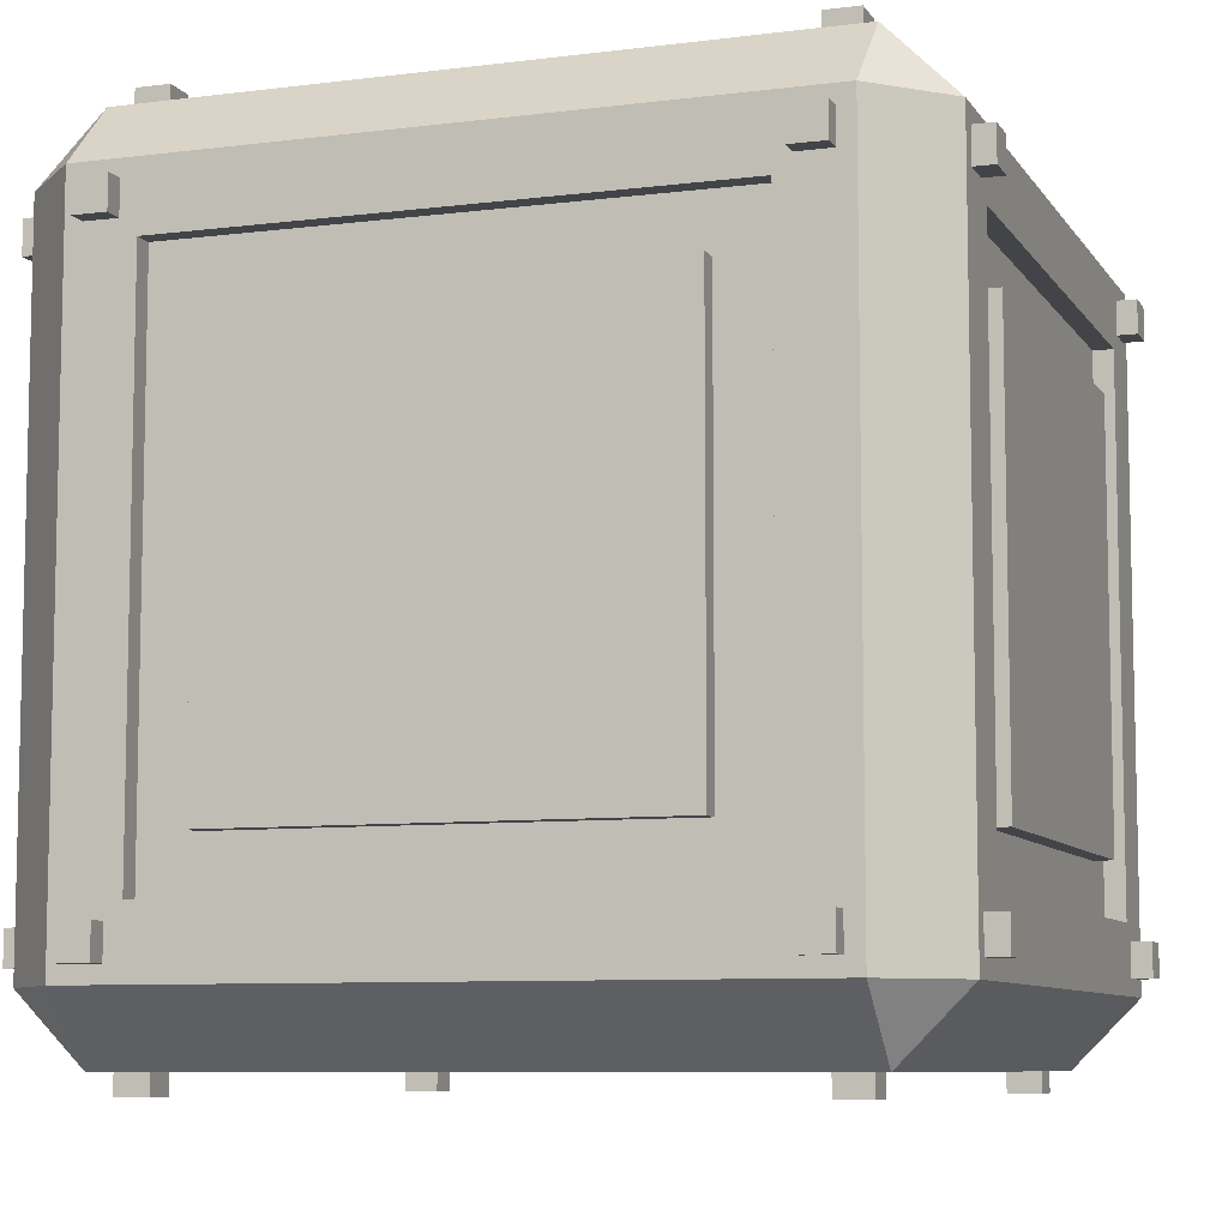
<metadata>
{"format":"obj","ext":"obj","renderer":"f3d","projection":"perspective","resolution":1024,"background":"white","views":[{"elev":-8.1,"azim":-160.6,"up":"+Z"}]}
</metadata>
<code>
o YellowBox.008
v -0.4103 -0.4931 0.4103
v -0.4103 -0.4103 0.4931
v -0.4931 -0.4103 0.4103
v -0.4103 0.4103 0.4931
v -0.4103 0.4931 0.4103
v -0.4931 0.4103 0.4103
v -0.4103 -0.4931 -0.4103
v -0.4931 -0.4103 -0.4103
v -0.4103 -0.4103 -0.4931
v -0.4103 0.4931 -0.4103
v -0.4103 0.4103 -0.4931
v -0.4931 0.4103 -0.4103
v 0.4103 -0.4931 0.4103
v 0.4931 -0.4103 0.4103
v 0.4103 -0.4103 0.4931
v 0.4103 0.4931 0.4103
v 0.4103 0.4103 0.4931
v 0.4931 0.4103 0.4103
v 0.4103 -0.4931 -0.4103
v 0.4103 -0.4103 -0.4931
v 0.4931 -0.4103 -0.4103
v 0.4103 0.4931 -0.4103
v 0.4931 0.4103 -0.4103
v 0.4103 0.4103 -0.4931
v -0.3282 -0.3282 0.4931
v -0.3282 0.3282 0.4931
v 0.3282 0.3282 0.4931
v 0.3282 -0.3282 0.4931
v -0.3282 0.4931 0.3282
v -0.3282 0.4931 -0.3282
v 0.3282 0.4931 -0.3282
v 0.3282 0.4931 0.3282
v -0.4931 -0.3282 0.3282
v -0.4931 -0.3282 -0.3282
v -0.4931 0.3282 0.3282
v -0.4931 0.3282 -0.3282
v -0.3282 0.3282 -0.4931
v -0.3282 -0.3282 -0.4931
v 0.3282 -0.3282 -0.4931
v 0.3282 0.3282 -0.4931
v 0.4931 0.3282 -0.3282
v 0.4931 -0.3282 -0.3282
v 0.4931 -0.3282 0.3282
v 0.4931 0.3282 0.3282
v -0.3282 -0.4931 -0.3282
v -0.3282 -0.4931 0.3282
v 0.3282 -0.4931 -0.3282
v 0.3282 -0.4931 0.3282
v -0.3282 0.3282 -0.4685
v -0.3282 -0.3282 -0.4685
v 0.3282 -0.3282 -0.4685
v 0.3282 0.3282 -0.4685
v -0.3282 0.4685 0.3282
v -0.3282 0.4685 -0.3282
v 0.3282 0.4685 -0.3282
v 0.3282 0.4685 0.3282
v 0.4685 0.3282 -0.3282
v 0.4685 -0.3282 -0.3282
v 0.4685 -0.3282 0.3282
v 0.4685 0.3282 0.3282
v -0.3282 -0.3282 0.4685
v -0.3282 0.3282 0.4685
v 0.3282 0.3282 0.4685
v 0.3282 -0.3282 0.4685
v -0.4685 -0.3282 0.3282
v -0.4685 -0.3282 -0.3282
v -0.4685 0.3282 0.3282
v -0.4685 0.3282 -0.3282
v -0.3282 -0.4685 -0.3282
v -0.3282 -0.4685 0.3282
v 0.3282 -0.4685 -0.3282
v 0.3282 -0.4685 0.3282
v -0.2626 -0.2626 0.4685
v -0.2626 0.2626 0.4685
v 0.2626 0.2626 0.4685
v 0.2626 -0.2626 0.4685
v -0.2626 0.4685 0.2626
v -0.2626 0.4685 -0.2626
v 0.2626 0.4685 -0.2626
v 0.2626 0.4685 0.2626
v -0.4685 -0.2626 0.2626
v -0.4685 -0.2626 -0.2626
v -0.4685 0.2626 0.2626
v -0.4685 0.2626 -0.2626
v -0.2626 0.2626 -0.4685
v -0.2626 -0.2626 -0.4685
v 0.2626 -0.2626 -0.4685
v 0.2626 0.2626 -0.4685
v 0.4685 0.2626 -0.2626
v 0.4685 -0.2626 -0.2626
v 0.4685 -0.2626 0.2626
v 0.4685 0.2626 0.2626
v -0.2626 -0.4685 -0.2626
v -0.2626 -0.4685 0.2626
v 0.2626 -0.4685 -0.2626
v 0.2626 -0.4685 0.2626
v -0.2626 0.2626 -0.4931
v -0.2626 -0.2626 -0.4931
v 0.2626 -0.2626 -0.4931
v 0.2626 0.2626 -0.4931
v -0.2626 0.4931 0.2626
v -0.2626 0.4931 -0.2626
v 0.2626 0.4931 -0.2626
v 0.2626 0.4931 0.2626
v 0.4931 0.2626 -0.2626
v 0.4931 -0.2626 -0.2626
v 0.4931 -0.2626 0.2626
v 0.4931 0.2626 0.2626
v -0.2626 -0.2626 0.4931
v -0.2626 0.2626 0.4931
v 0.2626 0.2626 0.4931
v 0.2626 -0.2626 0.4931
v -0.4931 -0.2626 0.2626
v -0.4931 -0.2626 -0.2626
v -0.4931 0.2626 0.2626
v -0.4931 0.2626 -0.2626
v -0.2626 -0.4931 -0.2626
v -0.2626 -0.4931 0.2626
v 0.2626 -0.4931 -0.2626
v 0.2626 -0.4931 0.2626
v 0.4931 -0.3282 0.4103
v 0.4931 0.3282 0.4103
v 0.4931 0.3282 -0.4103
v 0.4931 -0.4103 -0.3282
v 0.4931 -0.4103 0.3282
v 0.4103 0.3282 0.4931
v 0.4103 -0.3282 0.4931
v 0.4103 -0.4931 0.3282
v 0.4103 -0.4931 -0.3282
v 0.4931 0.4103 -0.3282
v 0.4103 0.3282 -0.4931
v 0.4103 0.4931 -0.3282
v 0.4931 0.4103 0.3282
v 0.4103 0.4931 0.3282
v -0.4931 0.4103 0.3282
v -0.3282 0.4931 0.4103
v -0.3282 0.4103 -0.4931
v -0.4103 0.4931 0.3282
v -0.3282 0.4931 -0.4103
v -0.3282 0.4103 0.4931
v 0.3282 0.4103 0.4931
v 0.3282 0.4103 -0.4931
v -0.4103 0.4931 -0.3282
v 0.3282 0.4931 0.4103
v 0.3282 0.4931 -0.4103
v -0.4931 0.4103 -0.3282
v -0.4103 -0.3282 0.4931
v -0.4103 0.3282 0.4931
v 0.3282 -0.4103 0.4931
v -0.3282 -0.4103 0.4931
v -0.4931 0.3282 0.4103
v -0.4931 -0.3282 0.4103
v -0.3282 -0.4931 0.4103
v 0.3282 -0.4931 0.4103
v -0.4931 -0.4103 0.3282
v -0.4931 -0.4103 -0.3282
v -0.4931 -0.3282 -0.4103
v -0.4931 0.3282 -0.4103
v -0.4103 -0.4931 -0.3282
v -0.4103 -0.4931 0.3282
v -0.4103 0.3282 -0.4931
v -0.4103 -0.3282 -0.4931
v 0.4931 -0.3282 -0.4103
v 0.4103 -0.3282 -0.4931
v 0.3282 -0.4931 -0.4103
v -0.3282 -0.4931 -0.4103
v 0.3282 0.4546 -0.4488
v -0.3282 -0.4103 -0.4931
v 0.3282 -0.4103 -0.4931
v -0.3487 -0.4931 -0.3898
v -0.3898 -0.4931 -0.3898
v -0.3487 -0.4931 -0.3487
v -0.3898 -0.4931 -0.3487
v -0.3898 -0.4931 0.3487
v -0.3898 -0.4931 0.3898
v -0.3487 -0.4931 0.3487
v -0.3487 -0.4931 0.3898
v 0.3487 -0.4931 0.3898
v 0.3898 -0.4931 0.3898
v 0.3487 -0.4931 0.3487
v 0.3898 -0.4931 0.3487
v 0.3898 -0.4931 -0.3487
v 0.3898 -0.4931 -0.3898
v 0.3487 -0.4931 -0.3487
v 0.3487 -0.4931 -0.3898
v -0.3487 -0.5178 -0.3898
v -0.3898 -0.5178 -0.3898
v -0.3487 -0.5178 -0.3487
v -0.3898 -0.5178 -0.3487
v -0.3898 -0.5178 0.3487
v -0.3898 -0.5178 0.3898
v -0.3487 -0.5178 0.3487
v -0.3487 -0.5178 0.3898
v 0.3487 -0.5178 0.3898
v 0.3898 -0.5178 0.3898
v 0.3487 -0.5178 0.3487
v 0.3898 -0.5178 0.3487
v 0.3898 -0.5178 -0.3487
v 0.3898 -0.5178 -0.3898
v 0.3487 -0.5178 -0.3487
v 0.3487 -0.5178 -0.3898
v 0.4931 -0.3898 0.3487
v 0.4931 -0.3898 0.3898
v 0.4931 -0.3487 0.3487
v 0.4931 -0.3487 0.3898
v 0.4931 0.3487 0.3898
v 0.4931 0.3898 0.3898
v 0.4931 0.3487 0.3487
v 0.4931 0.3898 0.3487
v 0.4931 0.3898 -0.3487
v 0.4931 0.3898 -0.3898
v 0.4931 0.3487 -0.3487
v 0.4931 0.3487 -0.3898
v 0.4931 -0.3487 -0.3898
v 0.4931 -0.3898 -0.3898
v 0.4931 -0.3487 -0.3487
v 0.4931 -0.3898 -0.3487
v 0.5178 -0.3898 0.3487
v 0.5178 -0.3898 0.3898
v 0.5178 -0.3487 0.3487
v 0.5178 -0.3487 0.3898
v 0.5178 0.3487 0.3898
v 0.5178 0.3898 0.3898
v 0.5178 0.3487 0.3487
v 0.5178 0.3898 0.3487
v 0.5178 0.3898 -0.3487
v 0.5178 0.3898 -0.3898
v 0.5178 0.3487 -0.3487
v 0.5178 0.3487 -0.3898
v 0.5178 -0.3487 -0.3898
v 0.5178 -0.3898 -0.3898
v 0.5178 -0.3487 -0.3487
v 0.5178 -0.3898 -0.3487
v 0.3898 -0.3487 0.4931
v 0.3898 -0.3898 0.4931
v 0.3487 -0.3487 0.4931
v 0.3487 -0.3898 0.4931
v -0.3487 -0.3898 0.4931
v -0.3898 -0.3898 0.4931
v -0.3487 -0.3487 0.4931
v -0.3898 -0.3487 0.4931
v -0.3898 0.3487 0.4931
v -0.3898 0.3898 0.4931
v -0.3487 0.3487 0.4931
v -0.3487 0.3898 0.4931
v 0.3487 0.3898 0.4931
v 0.3898 0.3898 0.4931
v 0.3487 0.3487 0.4931
v 0.3898 0.3487 0.4931
v 0.3898 -0.3487 0.5178
v 0.3898 -0.3898 0.5178
v 0.3487 -0.3487 0.5178
v 0.3487 -0.3898 0.5178
v -0.3487 -0.3898 0.5178
v -0.3898 -0.3898 0.5178
v -0.3487 -0.3487 0.5178
v -0.3898 -0.3487 0.5178
v -0.3898 0.3487 0.5178
v -0.3898 0.3898 0.5178
v -0.3487 0.3487 0.5178
v -0.3487 0.3898 0.5178
v 0.3487 0.3898 0.5178
v 0.3898 0.3898 0.5178
v 0.3487 0.3487 0.5178
v 0.3898 0.3487 0.5178
v 0.3898 0.4931 0.3487
v 0.3898 0.4931 0.3898
v 0.3487 0.4931 0.3487
v 0.3487 0.4931 0.3898
v -0.3487 0.4931 0.3898
v -0.3898 0.4931 0.3898
v -0.3487 0.4931 0.3487
v -0.3898 0.4931 0.3487
v -0.3898 0.4931 -0.3487
v -0.3898 0.4931 -0.3898
v -0.3487 0.4931 -0.3487
v -0.3487 0.4931 -0.3898
v 0.3487 0.4931 -0.3898
v 0.3898 0.4931 -0.3898
v 0.3487 0.4931 -0.3487
v 0.3898 0.4931 -0.3487
v 0.3898 0.5178 0.3487
v 0.3898 0.5178 0.3898
v 0.3487 0.5178 0.3487
v 0.3487 0.5178 0.3898
v -0.3487 0.5178 0.3898
v -0.3898 0.5178 0.3898
v -0.3487 0.5178 0.3487
v -0.3898 0.5178 0.3487
v -0.3898 0.5178 -0.3487
v -0.3898 0.5178 -0.3898
v -0.3487 0.5178 -0.3487
v -0.3487 0.5178 -0.3898
v 0.3487 0.5178 -0.3898
v 0.3898 0.5178 -0.3898
v 0.3487 0.5178 -0.3487
v 0.3898 0.5178 -0.3487
v 0.3898 0.3487 -0.4931
v 0.3898 0.3898 -0.4931
v 0.3487 0.3487 -0.4931
v 0.3487 0.3898 -0.4931
v 0.3487 -0.3898 -0.4931
v 0.3898 -0.3898 -0.4931
v 0.3487 -0.3487 -0.4931
v 0.3898 -0.3487 -0.4931
v -0.3487 0.3898 -0.4931
v -0.3898 0.3898 -0.4931
v -0.3487 0.3487 -0.4931
v -0.3898 0.3487 -0.4931
v -0.3898 -0.3487 -0.4931
v -0.3898 -0.3898 -0.4931
v -0.3487 -0.3487 -0.4931
v -0.3487 -0.3898 -0.4931
v -0.4931 -0.3898 -0.3487
v -0.4931 -0.3898 -0.3898
v -0.4931 -0.3487 -0.3487
v -0.4931 -0.3487 -0.3898
v -0.4931 0.3487 -0.3898
v -0.4931 0.3898 -0.3898
v -0.4931 0.3487 -0.3487
v -0.4931 0.3898 -0.3487
v -0.4931 0.3898 0.3487
v -0.4931 0.3898 0.3898
v -0.4931 0.3487 0.3487
v -0.4931 0.3487 0.3898
v -0.4931 -0.3487 0.3898
v -0.4931 -0.3898 0.3898
v -0.4931 -0.3487 0.3487
v -0.4931 -0.3898 0.3487
v -0.5178 -0.3898 -0.3487
v -0.5178 -0.3898 -0.3898
v -0.5178 -0.3487 -0.3487
v -0.5178 -0.3487 -0.3898
v -0.5178 0.3487 -0.3898
v -0.5178 0.3898 -0.3898
v -0.5178 0.3487 -0.3487
v -0.5178 0.3898 -0.3487
v -0.5178 0.3898 0.3487
v -0.5178 0.3898 0.3898
v -0.5178 0.3487 0.3487
v -0.5178 0.3487 0.3898
v -0.5178 -0.3487 0.3898
v -0.5178 -0.3898 0.3898
v -0.5178 -0.3487 0.3487
v -0.5178 -0.3898 0.3487
v 0.3898 0.3487 -0.5178
v 0.3898 0.3898 -0.5178
v 0.3487 0.3487 -0.5178
v 0.3487 0.3898 -0.5178
v 0.3487 -0.3898 -0.5178
v 0.3898 -0.3898 -0.5178
v 0.3487 -0.3487 -0.5178
v 0.3898 -0.3487 -0.5178
v -0.3487 0.3898 -0.5178
v -0.3898 0.3898 -0.5178
v -0.3487 0.3487 -0.5178
v -0.3898 0.3487 -0.5178
v -0.3898 -0.3487 -0.5178
v -0.3898 -0.3898 -0.5178
v -0.3487 -0.3487 -0.5178
v -0.3487 -0.3898 -0.5178
g YellowBox.008_Yellow
f 15 237 149
f 42 217 216
f 134 268 266
f 12 321 146
f 164 304 39
f 1 2 3
f 4 5 6
f 7 8 9
f 10 11 12
f 13 14 15
f 16 17 18
f 19 20 21
f 22 23 24
f 159 8 7
f 147 3 2
f 138 6 5
f 161 12 11
f 165 20 19
f 139 11 10
f 123 24 23
f 128 14 13
f 132 23 22
f 126 18 17
f 153 2 1
f 144 17 16
f 154 180 178
f 26 63 27
f 17 249 126
f 2 238 239
f 4 242 243
f 31 56 32
f 132 280 31
f 10 277 139
f 136 272 270
f 36 67 35
f 151 324 35
f 33 329 328
f 156 315 8
f 39 52 40
f 38 310 162
f 142 300 40
f 11 309 161
f 44 57 41
f 133 208 44
f 130 212 210
f 14 202 203
f 45 70 46
f 19 185 165
f 166 171 7
f 1 177 153
f 38 51 39
f 40 49 37
f 37 50 38
f 29 54 30
f 32 53 29
f 30 55 31
f 41 58 42
f 43 60 44
f 42 59 43
f 27 64 28
f 28 61 25
f 25 62 26
f 33 66 34
f 34 68 36
f 35 65 33
f 46 72 48
f 47 69 45
f 48 71 47
f 76 109 73
f 79 104 80
f 82 116 84
f 88 97 85
f 89 106 90
f 94 120 96
f 97 99 98
f 85 98 86
f 87 100 88
f 86 99 87
f 102 104 103
f 77 102 78
f 80 101 77
f 78 103 79
f 105 107 106
f 91 108 92
f 90 107 91
f 92 105 89
f 111 109 112
f 73 110 74
f 74 111 75
f 75 112 76
f 115 114 113
f 83 113 81
f 84 115 83
f 81 114 82
f 119 118 117
f 95 117 93
f 96 119 95
f 93 118 94
f 128 124 125
f 129 21 124
f 130 44 41
f 132 133 130
f 43 124 42
f 163 215 21
f 123 212 41
f 126 121 122
f 127 14 121
f 123 164 131
f 122 43 44
f 121 204 43
f 18 206 207
f 134 18 133
f 136 32 29
f 138 146 135
f 136 4 140
f 143 276 274
f 139 167 142
f 5 273 138
f 134 31 32
f 145 279 22
f 31 139 30
f 144 140 141
f 16 266 267
f 143 29 30
f 167 22 24
f 143 12 146
f 153 149 150
f 154 15 149
f 27 140 26
f 140 244 26
f 127 27 28
f 141 247 17
f 147 151 152
f 148 6 151
f 150 28 25
f 149 236 28
f 148 25 26
f 147 240 25
f 161 157 158
f 162 8 157
f 159 155 156
f 160 3 155
f 158 34 36
f 157 316 34
f 34 155 33
f 3 326 327
f 135 36 35
f 36 318 158
f 152 35 33
f 6 322 323
f 131 39 40
f 20 305 164
f 163 20 164
f 165 168 169
f 166 9 168
f 137 40 37
f 24 301 142
f 39 168 38
f 38 313 312
f 38 161 37
f 37 306 137
f 13 181 128
f 160 45 46
f 129 183 19
f 154 46 48
f 129 48 47
f 45 173 172
f 166 47 45
f 46 177 176
f 7 173 159
f 45 170 166
f 46 174 160
f 160 175 1
f 13 178 179
f 128 180 48
f 47 182 129
f 47 185 184
f 125 204 202
f 14 205 121
f 18 209 133
f 122 208 206
f 23 210 211
f 23 213 123
f 42 123 41
f 21 217 124
f 42 214 163
f 127 236 234
f 15 234 235
f 2 241 147
f 150 240 238
f 148 244 242
f 4 245 140
f 141 248 246
f 126 248 27
f 144 268 32
f 16 269 144
f 138 272 29
f 5 270 271
f 10 274 275
f 139 276 30
f 145 280 278
f 22 281 132
f 24 298 299
f 131 300 298
f 169 304 302
f 20 302 303
f 11 306 307
f 37 309 308
f 162 311 9
f 9 313 168
f 8 317 157
f 156 316 314
f 36 321 320
f 158 319 12
f 6 325 151
f 135 324 322
f 3 329 155
f 33 326 152
f 15 235 237
f 42 124 217
f 134 32 268
f 12 319 321
f 164 305 304
f 159 156 8
f 147 152 3
f 138 135 6
f 161 158 12
f 165 169 20
f 139 137 11
f 123 131 24
f 128 125 14
f 132 130 23
f 126 122 18
f 153 150 2
f 144 141 17
f 154 48 180
f 26 62 63
f 17 247 249
f 2 150 238
f 4 148 242
f 31 55 56
f 132 281 280
f 10 275 277
f 136 29 272
f 36 68 67
f 151 325 324
f 33 155 329
f 156 314 315
f 39 51 52
f 38 312 310
f 142 301 300
f 11 307 309
f 44 60 57
f 133 209 208
f 130 41 212
f 14 125 202
f 45 69 70
f 19 183 185
f 166 170 171
f 1 175 177
f 38 50 51
f 40 52 49
f 37 49 50
f 29 53 54
f 32 56 53
f 30 54 55
f 41 57 58
f 43 59 60
f 42 58 59
f 27 63 64
f 28 64 61
f 25 61 62
f 33 65 66
f 34 66 68
f 35 67 65
f 46 70 72
f 47 71 69
f 48 72 71
f 76 112 109
f 79 103 104
f 82 114 116
f 88 100 97
f 89 105 106
f 94 118 120
f 97 100 99
f 85 97 98
f 87 99 100
f 86 98 99
f 102 101 104
f 77 101 102
f 80 104 101
f 78 102 103
f 105 108 107
f 91 107 108
f 90 106 107
f 92 108 105
f 111 110 109
f 73 109 110
f 74 110 111
f 75 111 112
f 115 116 114
f 83 115 113
f 84 116 115
f 81 113 114
f 119 120 118
f 95 119 117
f 96 120 119
f 93 117 118
f 128 129 124
f 129 19 21
f 130 133 44
f 132 134 133
f 43 125 124
f 163 214 215
f 123 213 212
f 126 127 121
f 127 15 14
f 123 163 164
f 122 121 43
f 121 205 204
f 18 122 206
f 134 16 18
f 136 144 32
f 138 143 146
f 136 5 4
f 143 30 276
f 142 137 139
f 139 145 167
f 5 271 273
f 134 132 31
f 145 278 279
f 31 145 139
f 144 136 140
f 16 134 266
f 143 138 29
f 24 142 167
f 167 145 22
f 143 10 12
f 153 154 149
f 154 13 15
f 27 141 140
f 140 245 244
f 127 126 27
f 141 246 247
f 147 148 151
f 148 4 6
f 150 149 28
f 149 237 236
f 148 147 25
f 147 241 240
f 161 162 157
f 162 9 8
f 159 160 155
f 160 1 3
f 158 157 34
f 157 317 316
f 34 156 155
f 3 152 326
f 135 146 36
f 36 320 318
f 152 151 35
f 6 135 322
f 131 164 39
f 20 303 305
f 163 21 20
f 165 166 168
f 166 7 9
f 137 142 40
f 24 299 301
f 39 169 168
f 38 168 313
f 38 162 161
f 37 308 306
f 13 179 181
f 160 159 45
f 129 182 183
f 154 153 46
f 129 128 48
f 45 159 173
f 166 165 47
f 46 153 177
f 7 171 173
f 45 172 170
f 46 176 174
f 160 174 175
f 13 154 178
f 128 181 180
f 47 184 182
f 47 165 185
f 125 43 204
f 14 203 205
f 18 207 209
f 122 44 208
f 23 130 210
f 23 211 213
f 42 163 123
f 21 215 217
f 42 216 214
f 127 28 236
f 15 127 234
f 2 239 241
f 150 25 240
f 148 26 244
f 4 243 245
f 141 27 248
f 126 249 248
f 144 269 268
f 16 267 269
f 138 273 272
f 5 136 270
f 10 143 274
f 139 277 276
f 145 31 280
f 22 279 281
f 24 131 298
f 131 40 300
f 169 39 304
f 20 169 302
f 11 137 306
f 37 161 309
f 162 310 311
f 9 311 313
f 8 315 317
f 156 34 316
f 36 146 321
f 158 318 319
f 6 323 325
f 135 35 324
f 3 327 329
f 33 328 326
g YellowBox.008_DarkYellow
f 51 88 52
f 55 80 56
f 59 92 60
f 63 76 64
f 68 83 67
f 70 96 72
f 64 73 61
f 61 74 62
f 62 75 63
f 53 78 54
f 56 77 53
f 54 79 55
f 65 82 66
f 66 84 68
f 67 81 65
f 50 87 51
f 52 85 49
f 49 86 50
f 58 91 59
f 60 89 57
f 57 90 58
f 71 93 69
f 72 95 71
f 69 94 70
f 184 198 182
f 180 194 178
f 185 200 184
f 177 192 176
f 181 196 180
f 172 186 170
f 183 201 185
f 176 190 174
f 187 186 188
f 188 189 187
f 191 190 192
f 192 193 191
f 195 194 196
f 196 197 195
f 199 198 200
f 200 201 199
f 170 187 171
f 174 191 175
f 178 195 179
f 182 199 183
f 171 189 173
f 175 193 177
f 173 188 172
f 179 197 181
f 204 218 202
f 214 231 215
f 208 222 206
f 203 221 205
f 210 227 211
f 206 223 207
f 202 219 203
f 216 230 214
f 219 218 220
f 220 221 219
f 223 222 224
f 224 225 223
f 227 226 228
f 228 229 227
f 231 230 232
f 232 233 231
f 211 229 213
f 207 225 209
f 205 220 204
f 212 226 210
f 209 224 208
f 215 233 217
f 213 228 212
f 217 232 216
f 240 254 238
f 243 261 245
f 236 250 234
f 239 257 241
f 235 253 237
f 246 263 247
f 242 259 243
f 238 255 239
f 251 250 252
f 252 253 251
f 255 254 256
f 256 257 255
f 259 258 260
f 260 261 259
f 263 262 264
f 264 265 263
f 247 265 249
f 237 252 236
f 245 260 244
f 241 256 240
f 248 262 246
f 244 258 242
f 249 264 248
f 234 251 235
f 281 296 280
f 273 288 272
f 277 292 276
f 269 284 268
f 279 297 281
f 272 286 270
f 275 293 277
f 267 285 269
f 283 282 284
f 284 285 283
f 287 286 288
f 288 289 287
f 291 290 292
f 292 293 291
f 295 294 296
f 296 297 295
f 276 290 274
f 280 294 278
f 266 283 267
f 270 287 271
f 274 291 275
f 278 295 279
f 268 282 266
f 271 289 273
f 300 346 298
f 303 353 305
f 299 349 301
f 310 359 311
f 306 355 307
f 302 351 303
f 298 347 299
f 312 358 310
f 329 344 328
f 321 336 320
f 324 338 322
f 316 330 314
f 327 345 329
f 320 334 318
f 323 341 325
f 317 332 316
f 331 330 332
f 332 333 331
f 335 334 336
f 336 337 335
f 339 338 340
f 340 341 339
f 343 342 344
f 344 345 343
f 325 340 324
f 328 342 326
f 314 331 315
f 318 335 319
f 322 339 323
f 326 343 327
f 315 333 317
f 319 337 321
f 347 346 348
f 348 349 347
f 351 350 352
f 352 353 351
f 355 354 356
f 356 357 355
f 359 358 360
f 360 361 359
f 307 357 309
f 305 352 304
f 311 361 313
f 301 348 300
f 308 354 306
f 304 350 302
f 313 360 312
f 309 356 308
f 51 87 88
f 55 79 80
f 59 91 92
f 63 75 76
f 68 84 83
f 70 94 96
f 64 76 73
f 61 73 74
f 62 74 75
f 53 77 78
f 56 80 77
f 54 78 79
f 65 81 82
f 66 82 84
f 67 83 81
f 50 86 87
f 52 88 85
f 49 85 86
f 58 90 91
f 60 92 89
f 57 89 90
f 71 95 93
f 72 96 95
f 69 93 94
f 184 200 198
f 180 196 194
f 185 201 200
f 177 193 192
f 181 197 196
f 172 188 186
f 183 199 201
f 176 192 190
f 170 186 187
f 174 190 191
f 178 194 195
f 182 198 199
f 171 187 189
f 175 191 193
f 173 189 188
f 179 195 197
f 204 220 218
f 214 230 231
f 208 224 222
f 203 219 221
f 210 226 227
f 206 222 223
f 202 218 219
f 216 232 230
f 211 227 229
f 207 223 225
f 205 221 220
f 212 228 226
f 209 225 224
f 215 231 233
f 213 229 228
f 217 233 232
f 240 256 254
f 243 259 261
f 236 252 250
f 239 255 257
f 235 251 253
f 246 262 263
f 242 258 259
f 238 254 255
f 247 263 265
f 237 253 252
f 245 261 260
f 241 257 256
f 248 264 262
f 244 260 258
f 249 265 264
f 234 250 251
f 281 297 296
f 273 289 288
f 277 293 292
f 269 285 284
f 279 295 297
f 272 288 286
f 275 291 293
f 267 283 285
f 276 292 290
f 280 296 294
f 266 282 283
f 270 286 287
f 274 290 291
f 278 294 295
f 268 284 282
f 271 287 289
f 300 348 346
f 303 351 353
f 299 347 349
f 310 358 359
f 306 354 355
f 302 350 351
f 298 346 347
f 312 360 358
f 329 345 344
f 321 337 336
f 324 340 338
f 316 332 330
f 327 343 345
f 320 336 334
f 323 339 341
f 317 333 332
f 325 341 340
f 328 344 342
f 314 330 331
f 318 334 335
f 322 338 339
f 326 342 343
f 315 331 333
f 319 335 337
f 307 355 357
f 305 353 352
f 311 359 361
f 301 349 348
f 308 356 354
f 304 352 350
f 313 361 360
f 309 357 356

</code>
